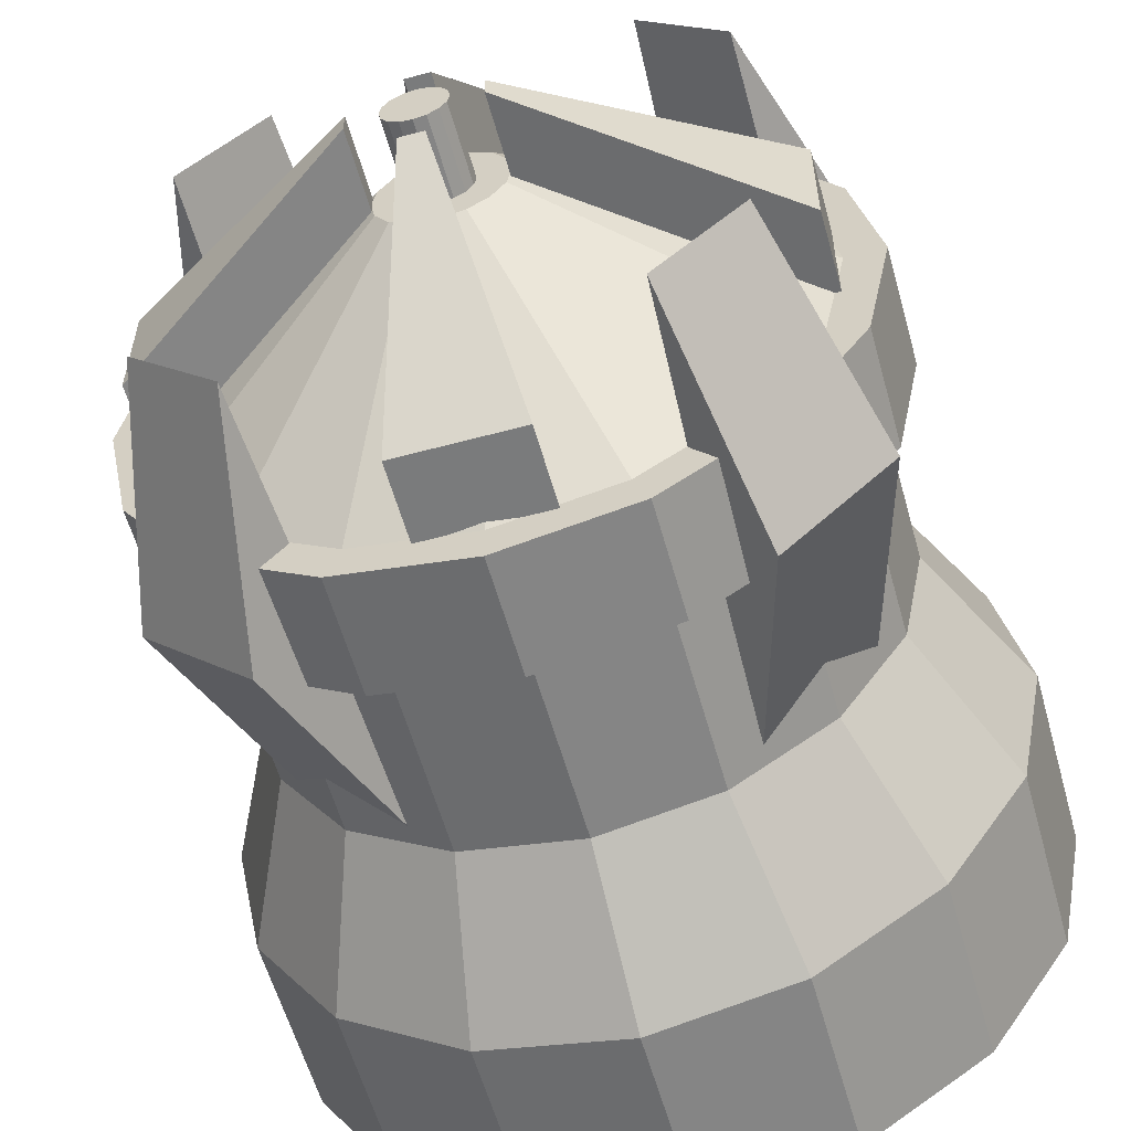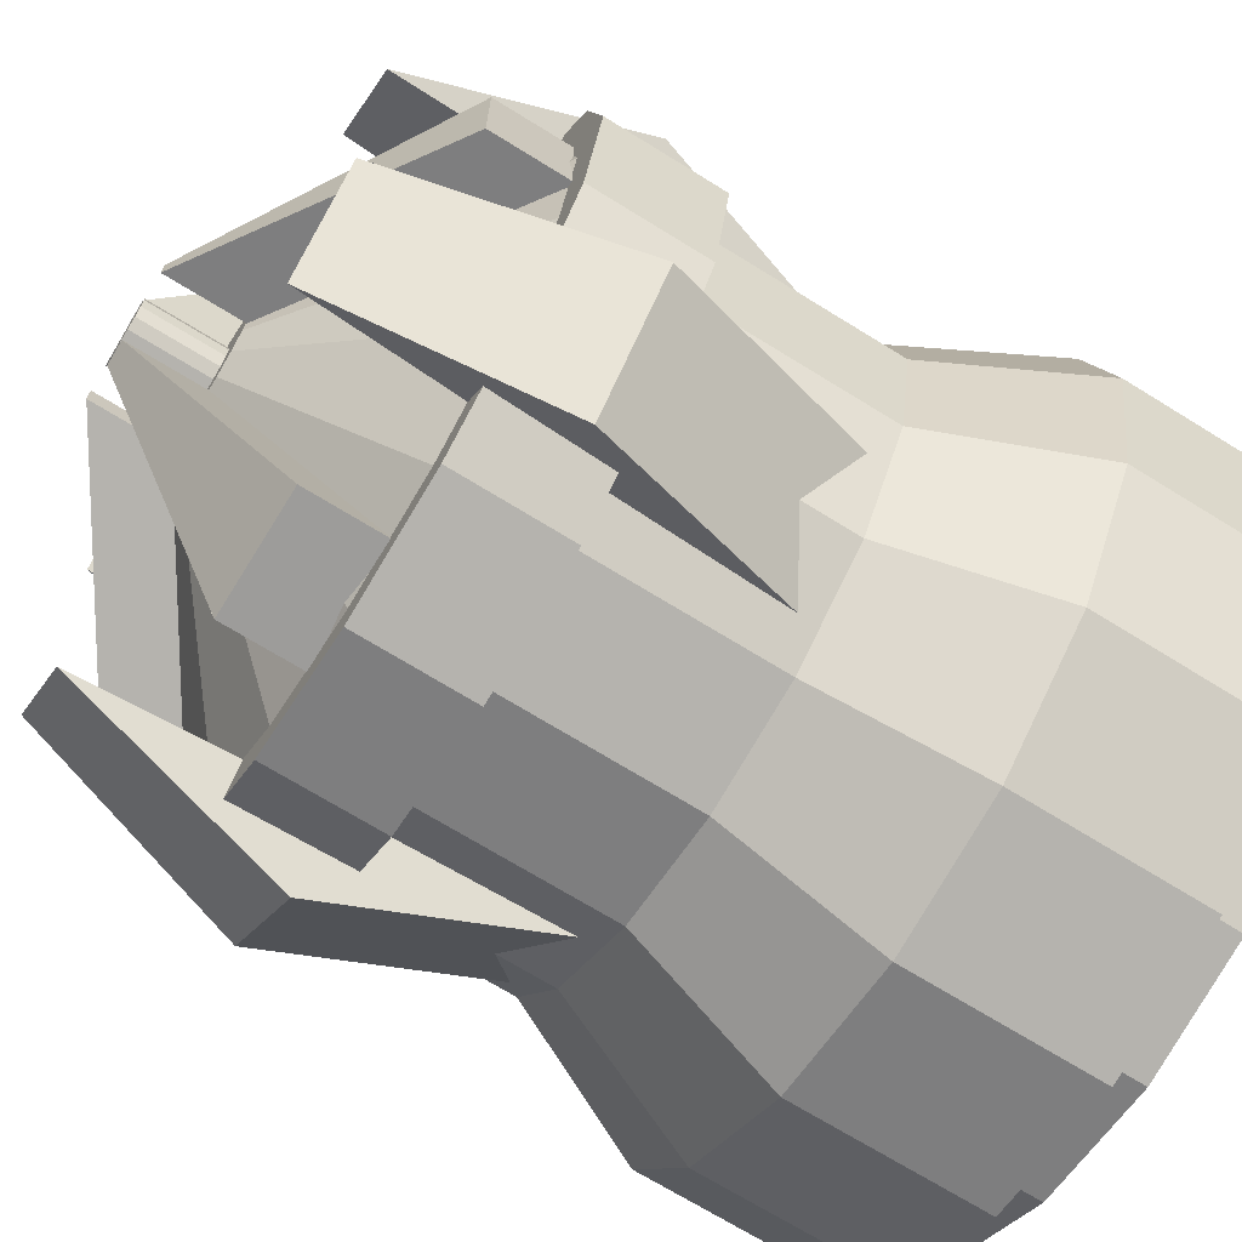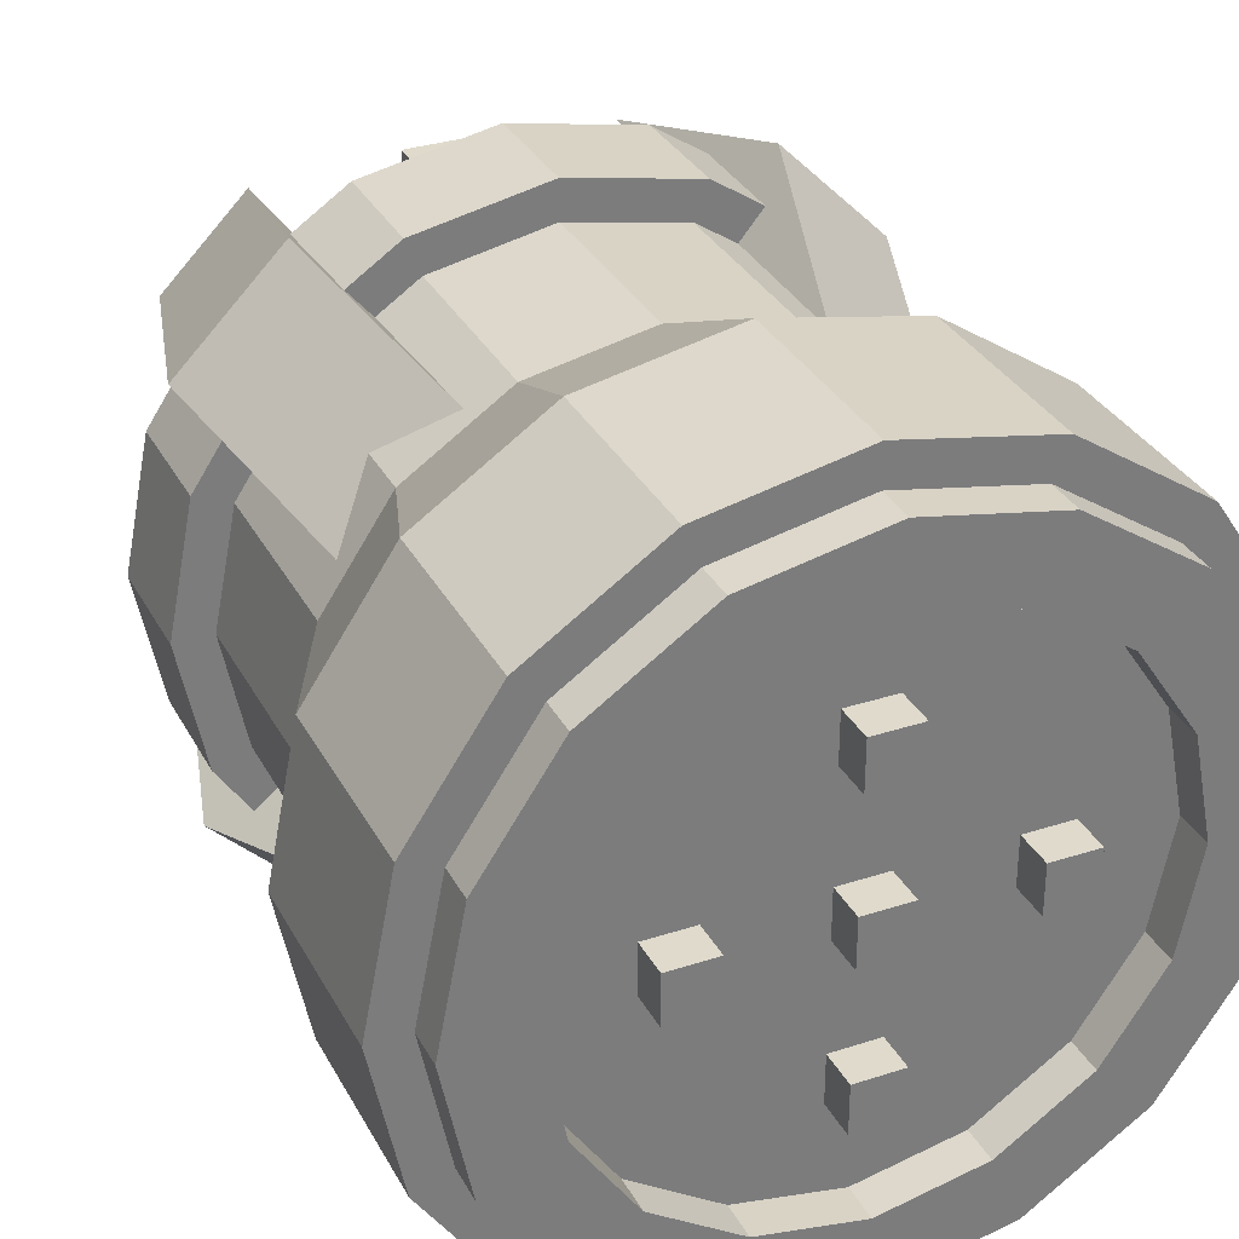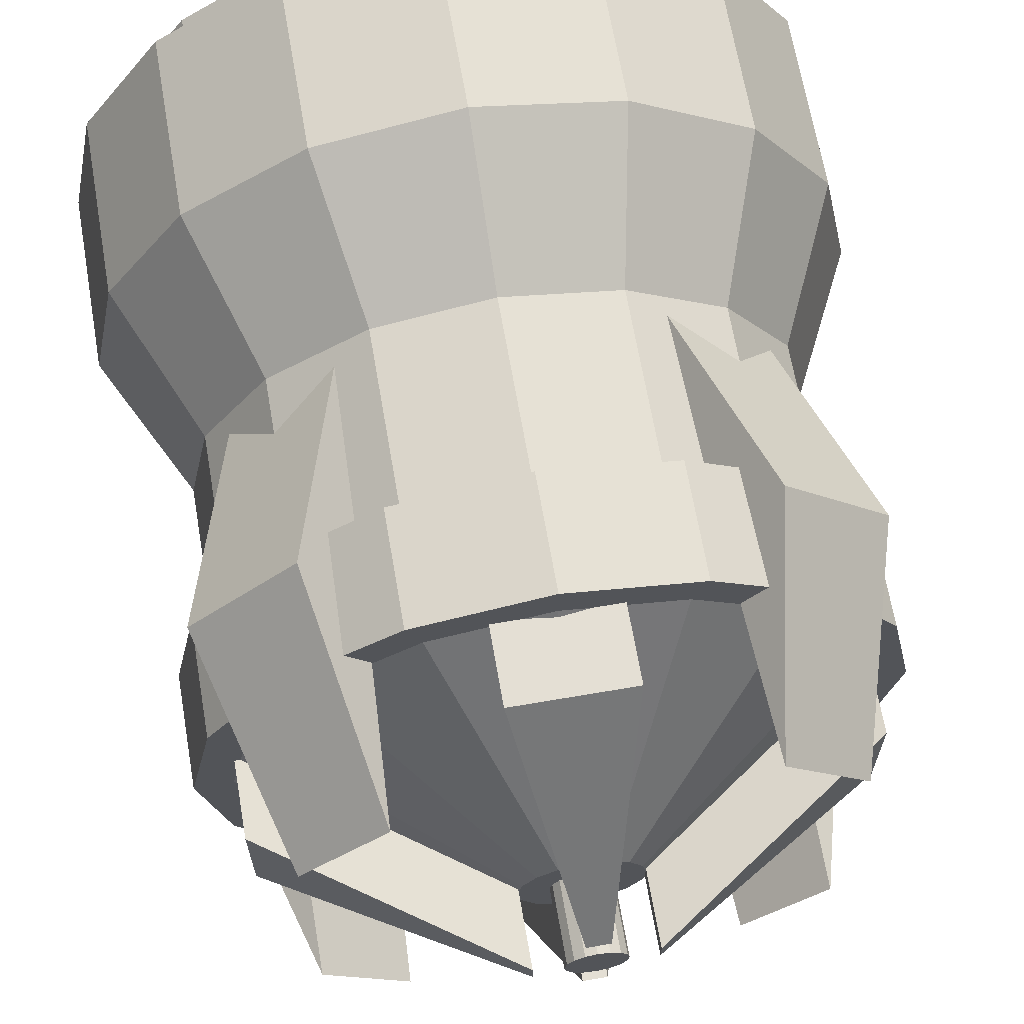
<metadata>
{"format":"obj","ext":"obj","renderer":"f3d","projection":"perspective","resolution":1024,"background":"white","views":[{"elev":-58.3,"azim":15.6,"up":"+Z"},{"elev":-70.0,"azim":58.2,"up":"+Z"},{"elev":32.4,"azim":155.6,"up":"+Z"},{"elev":66.3,"azim":-9.8,"up":"+Z"}]}
</metadata>
<code>
o Circle
v 0 5.75 -2.5
v -0.9567 5.75 -2.31
v -1.768 5.75 -1.768
v -2.31 5.75 -0.9567
v -2.5 5.75 0
v -2.31 5.75 0.9567
v -1.768 5.75 1.768
v -0.9567 5.75 2.31
v -0 5.75 2.5
v 0.9567 5.75 2.31
v 1.768 5.75 1.768
v 2.31 5.75 0.9567
v 2.5 5.75 -0
v 2.31 5.75 -0.9567
v 1.768 5.75 -1.768
v 0.9567 5.75 -2.31
v -0.9567 4.5 -2.31
v 0 4.5 -2.5
v -1.768 4.5 -1.768
v -2.31 4.5 -0.9567
v -2.5 4.5 0
v -2.31 4.5 0.9567
v -1.768 4.5 1.768
v -0.9567 4.5 2.31
v -0 4.5 2.5
v 0.9567 4.5 2.31
v 1.768 4.5 1.768
v 2.31 4.5 0.9567
v 2.5 4.5 -0
v 2.31 4.5 -0.9567
v 1.768 4.5 -1.768
v 0.9567 4.5 -2.31
v -0.7654 3.5 -1.848
v -0 3.5 -2
v -1.414 3.5 -1.414
v -1.848 3.5 -0.7654
v -2 3.5 0
v -1.848 3.5 0.7654
v -1.414 3.5 1.414
v -0.7654 3.5 1.848
v -0 3.5 2
v 0.7654 3.5 1.848
v 1.414 3.5 1.414
v 1.848 3.5 0.7654
v 2 3.5 -0
v 1.848 3.5 -0.7654
v 1.414 3.5 -1.414
v 0.7654 3.5 -1.848
v -0.7654 1.5 -1.848
v -0 1.5 -2
v -1.414 1.5 -1.414
v -1.848 1.5 -0.7654
v -2 1.5 0
v -1.848 1.5 0.7654
v -1.414 1.5 1.414
v -0.7654 1.5 1.848
v -0 1.5 2
v 0.7654 1.5 1.848
v 1.414 1.5 1.414
v 1.848 1.5 0.7654
v 2 1.5 -0
v 1.848 1.5 -0.7654
v 1.414 1.5 -1.414
v 0.7654 1.5 -1.848
v -0.1531 0.5 -0.3696
v 0 0.5 -0.4
v -0.2828 0.5 -0.2828
v -0.3696 0.5 -0.1531
v -0.4 0.5 0
v -0.3696 0.5 0.1531
v -0.2828 0.5 0.2828
v -0.1531 0.5 0.3696
v -0 0.5 0.4
v 0.1531 0.5 0.3696
v 0.2828 0.5 0.2828
v 0.3696 0.5 0.1531
v 0.4 0.5 -0
v 0.3696 0.5 -0.1531
v 0.2828 0.5 -0.2828
v 0.1531 0.5 -0.3696
v -0.3902 2 -1.962
v -1.962 2 -0.3902
v -1.962 2 0.3902
v -0.3902 2 1.962
v 0.3902 2 1.962
v 1.962 2 0.3902
v 1.962 2 -0.3902
v 0.3902 2 -1.962
v -0.07804 1 -0.3923
v -0.3923 1 -0.07804
v -0.3923 1 0.07804
v -0.07804 1 0.3923
v 0.07804 1 0.3923
v 0.3923 1 0.07804
v 0.3923 1 -0.07804
v 0.07804 1 -0.3923
v -1.962 1 0.3902
v -1.962 1 -0.3902
v 0.3902 1 1.962
v -0.3902 1 1.962
v 1.962 1 -0.3902
v 1.962 1 0.3902
v -0.3902 1 -1.962
v 0.3902 1 -1.962
v -0.3923 0 0.07804
v -0.3923 0 -0.07804
v 0.07804 0 0.3923
v -0.07804 0 0.3923
v 0.3923 0 -0.07804
v 0.3923 0 0.07804
v -0.07804 0 -0.3923
v 0.07804 0 -0.3923
v -2.079 2 1.389
v -1.389 2 2.079
v -0 1.5 -2.25
v -0 2.25 -2.25
v 0.861 1.5 -2.079
v 0.861 2.25 -2.079
v 1.591 1.5 -1.591
v 1.591 2.25 -1.591
v 2.079 1.5 -0.861
v 2.079 2.25 -0.861
v 2.25 1.5 0
v 2.25 2.25 0
v 2.079 1.5 0.861
v 2.079 2.25 0.861
v 1.591 1.5 1.591
v 1.591 2.25 1.591
v 0.861 1.5 2.079
v 0.861 2.25 2.079
v 0 1.5 2.25
v 0 2.25 2.25
v -0.861 1.5 2.079
v -0.861 2.25 2.079
v -1.591 1.5 1.591
v -1.591 2.25 1.591
v -2.079 1.5 0.861
v -2.079 2.25 0.861
v -2.25 1.5 -0
v -2.25 2.25 -0
v -2.079 1.5 -0.861
v -2.079 2.25 -0.861
v -1.591 1.5 -1.591
v -1.591 2.25 -1.591
v -0.861 1.5 -2.079
v -0.861 2.25 -2.079
v 2.079 2 1.389
v 1.389 2 2.079
v 1.389 2 -2.079
v 2.079 2 -1.389
v -2.079 2 -1.389
v -1.389 2 -2.079
v -1.654 3.5 0.9647
v -0.9647 3.5 1.654
v 1.654 3.5 0.9647
v 0.9647 3.5 1.654
v 0.9647 3.5 -1.654
v 1.654 3.5 -0.9647
v -1.654 3.5 -0.9647
v -0.9647 3.5 -1.654
v -1.663 0.5 1.111
v -1.111 0.5 1.663
v 1.663 0.5 1.111
v 1.111 0.5 1.663
v 1.111 0.5 -1.663
v 1.663 0.5 -1.111
v -1.663 0.5 -1.111
v -1.111 0.5 -1.663
v -0.07654 0.5 -0.1848
v 0 0.5 -0.2
v -0.1414 0.5 -0.1414
v -0.1848 0.5 -0.07654
v -0.2 0.5 0
v -0.1848 0.5 0.07654
v -0.1414 0.5 0.1414
v -0.07654 0.5 0.1848
v -0 0.5 0.2
v 0.07654 0.5 0.1848
v 0.1414 0.5 0.1414
v 0.1848 0.5 0.07654
v 0.2 0.5 0
v 0.1848 0.5 -0.07654
v 0.1414 0.5 -0.1414
v 0.07654 0.5 -0.1848
v -0.07654 0 -0.1848
v 0 0 -0.2
v -0.1414 0 -0.1414
v -0.1848 0 -0.07654
v -0.2 0 0
v -0.1848 0 0.07654
v -0.1414 0 0.1414
v -0.07654 0 0.1848
v 0 0 0.2
v 0.07654 0 0.1848
v 0.1414 0 0.1414
v 0.1848 0 0.07654
v 0.2 0 0
v 0.1848 0 -0.07654
v 0.1414 0 -0.1414
v 0.07654 0 -0.1848
v -0.861 5.75 -2.079
v -0 5.75 -2.25
v -1.591 5.75 -1.591
v -2.079 5.75 -0.861
v -2.25 5.75 0
v -2.079 5.75 0.861
v -1.591 5.75 1.591
v -0.861 5.75 2.079
v -0 5.75 2.25
v 0.861 5.75 2.079
v 1.591 5.75 1.591
v 2.079 5.75 0.861
v 2.25 5.75 -0
v 2.079 5.75 -0.861
v 1.591 5.75 -1.591
v 0.861 5.75 -2.079
v -0.861 6 -2.079
v -0 6 -2.25
v -1.591 6 -1.591
v -2.079 6 -0.861
v -2.25 6 0
v -2.079 6 0.861
v -1.591 6 1.591
v -0.861 6 2.079
v -0 6 2.25
v 0.861 6 2.079
v 1.591 6 1.591
v 2.079 6 0.861
v 2.25 6 -0
v 2.079 6 -0.861
v 1.591 6 -1.591
v 0.861 6 -2.079
v -0 6 -1.75
v -0.6697 6 -1.617
v -1.237 6 -1.237
v -1.617 6 -0.6697
v -1.75 6 0
v -1.617 6 0.6697
v -1.237 6 1.237
v -0.6697 6 1.617
v -0 6 1.75
v 0.6697 6 1.617
v 1.237 6 1.237
v 1.617 6 0.6697
v 1.75 6 -0
v 1.617 6 -0.6697
v 1.237 6 -1.237
v 0.6697 6 -1.617
v -0.6697 5.75 -1.617
v -0 5.75 -1.75
v -1.237 5.75 -1.237
v -1.617 5.75 -0.6697
v -1.75 5.75 0
v -1.617 5.75 0.6697
v -1.237 5.75 1.237
v -0.6697 5.75 1.617
v -0 5.75 1.75
v 0.6697 5.75 1.617
v 1.237 5.75 1.237
v 1.617 5.75 0.6697
v 1.75 5.75 -0
v 1.617 5.75 -0.6697
v 1.237 5.75 -1.237
v 0.6697 5.75 -1.617
v -0.1562 5.75 0.1562
v -0.1562 6 0.1562
v -0.1562 5.75 -0.1562
v -0.1562 6 -0.1562
v 0.1562 5.75 0.1562
v 0.1562 6 0.1562
v 0.1562 5.75 -0.1562
v 0.1562 6 -0.1562
v -0.1562 5.75 -0.8438
v -0.1562 6 -0.8438
v -0.1562 5.75 -1.156
v -0.1562 6 -1.156
v 0.1562 5.75 -0.8438
v 0.1562 6 -0.8438
v 0.1562 5.75 -1.156
v 0.1562 6 -1.156
v -0.1562 5.75 1.156
v -0.1562 6 1.156
v -0.1562 5.75 0.8438
v -0.1562 6 0.8438
v 0.1562 5.75 1.156
v 0.1562 6 1.156
v 0.1562 5.75 0.8438
v 0.1562 6 0.8438
v 0.8438 5.75 0.1562
v 0.8438 6 0.1562
v 0.8438 5.75 -0.1562
v 0.8438 6 -0.1562
v 1.156 5.75 0.1562
v 1.156 6 0.1562
v 1.156 5.75 -0.1562
v 1.156 6 -0.1562
v -1.156 5.75 0.1562
v -1.156 6 0.1562
v -1.156 5.75 -0.1562
v -1.156 6 -0.1562
v -0.8438 5.75 0.1562
v -0.8438 6 0.1562
v -0.8438 5.75 -0.1562
v -0.8438 6 -0.1562
f 15 215 214
f 29 28 44
f 13 29 30
f 6 22 23
f 14 30 31
f 7 23 24
f 15 31 32
f 8 24 25
f 1 18 17
f 16 32 18
f 9 25 26
f 2 17 19
f 10 26 27
f 3 19 20
f 11 27 28
f 4 20 21
f 12 28 29
f 5 21 22
f 33 49 51
f 22 21 37
f 30 29 45
f 22 38 39
f 30 46 47
f 23 39 40
f 31 47 48
f 24 40 41
f 18 34 33
f 18 32 48
f 25 41 42
f 17 33 35
f 26 42 43
f 19 35 36
f 27 43 44
f 20 36 37
f 55 71 72
f 42 58 59
f 35 51 52
f 43 59 60
f 36 52 53
f 44 60 61
f 37 53 54
f 46 45 61
f 38 54 55
f 46 62 63
f 39 55 56
f 47 63 64
f 40 56 57
f 34 50 49
f 48 64 50
f 41 57 58
f 73 177 178
f 64 63 79
f 56 72 73
f 50 66 65
f 64 80 66
f 58 57 73
f 49 65 67
f 59 58 74
f 51 67 68
f 60 59 75
f 52 68 69
f 60 76 77
f 53 69 70
f 62 61 77
f 54 70 71
f 62 78 79
f 100 108 107
f 104 112 111
f 98 106 105
f 102 110 109
f 96 112 104
f 86 102 101
f 93 85 99
f 88 104 103
f 89 81 103
f 91 105 106
f 90 106 98
f 93 107 108
f 94 110 102
f 94 95 109
f 91 83 97
f 89 111 112
f 82 98 97
f 95 87 101
f 92 108 100
f 84 100 99
f 116 118 117
f 118 120 119
f 120 122 121
f 122 124 123
f 124 126 125
f 126 128 127
f 128 130 129
f 130 132 131
f 132 134 133
f 134 136 135
f 136 138 137
f 138 140 139
f 140 142 141
f 142 144 143
f 136 128 120
f 146 116 115
f 144 146 145
f 129 137 121
f 150 149 157
f 152 151 159
f 153 113 114
f 148 147 155
f 168 167 151
f 161 162 114
f 164 163 147
f 166 165 149
f 157 165 166
f 159 167 168
f 153 154 162
f 155 163 164
f 151 167 159
f 113 153 161
f 114 162 154
f 148 156 164
f 147 163 155
f 150 158 166
f 149 165 157
f 152 160 168
f 176 192 193
f 65 169 171
f 74 178 179
f 67 171 172
f 75 179 180
f 68 172 173
f 76 180 181
f 69 173 174
f 78 77 181
f 70 174 175
f 79 78 182
f 72 71 175
f 80 79 183
f 72 176 177
f 65 66 170
f 80 184 170
f 195 189 187
f 170 186 185
f 184 200 186
f 177 193 194
f 169 185 187
f 178 194 195
f 171 187 188
f 180 179 195
f 172 188 189
f 180 196 197
f 174 173 189
f 181 197 198
f 174 190 191
f 182 198 199
f 175 191 192
f 183 199 200
f 215 231 230
f 7 8 208
f 15 16 216
f 9 209 208
f 1 2 201
f 1 202 216
f 9 10 210
f 3 203 201
f 11 211 210
f 4 204 203
f 12 212 211
f 4 5 205
f 13 213 212
f 6 206 205
f 14 214 213
f 7 207 206
f 208 224 223
f 216 232 231
f 209 225 224
f 201 217 218
f 202 218 232
f 210 226 225
f 203 219 217
f 211 227 226
f 204 220 219
f 212 228 227
f 205 221 220
f 213 229 228
f 206 222 221
f 214 230 229
f 207 223 222
f 231 232 248
f 218 233 248
f 218 217 234
f 219 235 234
f 220 236 235
f 220 221 237
f 222 238 237
f 222 223 239
f 224 240 239
f 225 241 240
f 225 226 242
f 226 227 243
f 227 228 244
f 228 229 245
f 230 246 245
f 231 247 246
f 242 258 257
f 257 263 250
f 235 251 249
f 243 259 258
f 236 252 251
f 244 260 259
f 237 253 252
f 245 261 260
f 238 254 253
f 246 262 261
f 239 255 254
f 247 263 262
f 240 256 255
f 248 264 263
f 241 257 256
f 234 249 250
f 233 250 264
f 268 267 265
f 272 271 267
f 270 269 271
f 266 265 269
f 276 275 273
f 272 268 266
f 280 279 275
f 278 277 279
f 274 273 277
f 280 276 274
f 284 283 281
f 288 287 283
f 286 285 287
f 282 281 285
f 288 284 282
f 292 291 289
f 296 295 291
f 294 293 295
f 290 289 293
f 296 292 290
f 300 299 297
f 304 303 299
f 302 301 303
f 298 297 301
f 304 300 298
f 14 15 214
f 45 29 44
f 14 13 30
f 7 6 23
f 15 14 31
f 8 7 24
f 16 15 32
f 9 8 25
f 2 1 17
f 1 16 18
f 10 9 26
f 3 2 19
f 11 10 27
f 4 3 20
f 12 11 28
f 5 4 21
f 13 12 29
f 6 5 22
f 35 33 51
f 38 22 37
f 46 30 45
f 23 22 39
f 31 30 47
f 24 23 40
f 32 31 48
f 25 24 41
f 17 18 33
f 34 18 48
f 26 25 42
f 19 17 35
f 27 26 43
f 20 19 36
f 28 27 44
f 21 20 37
f 56 55 72
f 43 42 59
f 36 35 52
f 44 43 60
f 37 36 53
f 45 44 61
f 38 37 54
f 62 46 61
f 39 38 55
f 47 46 63
f 40 39 56
f 48 47 64
f 41 40 57
f 33 34 49
f 34 48 50
f 42 41 58
f 74 73 178
f 80 64 79
f 57 56 73
f 49 50 65
f 50 64 66
f 74 58 73
f 51 49 67
f 75 59 74
f 52 51 68
f 76 60 75
f 53 52 69
f 61 60 77
f 54 53 70
f 78 62 77
f 55 54 71
f 63 62 79
f 99 100 107
f 103 104 111
f 97 98 105
f 101 102 109
f 88 96 104
f 87 86 101
f 107 93 99
f 81 88 103
f 111 89 103
f 90 91 106
f 82 90 98
f 92 93 108
f 86 94 102
f 110 94 109
f 105 91 97
f 96 89 112
f 83 82 97
f 109 95 101
f 84 92 100
f 85 84 99
f 115 116 117
f 117 118 119
f 119 120 121
f 121 122 123
f 123 124 125
f 125 126 127
f 127 128 129
f 129 130 131
f 131 132 133
f 133 134 135
f 135 136 137
f 137 138 139
f 139 140 141
f 141 142 143
f 120 118 116
f 116 146 120
f 144 142 140
f 140 138 136
f 136 134 128
f 132 130 128
f 128 126 124
f 124 122 120
f 120 146 144
f 144 140 120
f 134 132 128
f 128 124 120
f 120 140 136
f 145 146 115
f 143 144 145
f 145 115 117
f 117 119 121
f 121 123 125
f 125 127 121
f 129 131 133
f 133 135 137
f 137 139 141
f 141 143 145
f 145 117 121
f 121 127 129
f 129 133 137
f 137 141 145
f 145 121 137
f 158 150 157
f 160 152 159
f 154 153 114
f 156 148 155
f 152 168 151
f 113 161 114
f 148 164 147
f 150 166 149
f 158 157 166
f 160 159 168
f 161 153 162
f 156 155 164
f 177 176 193
f 67 65 171
f 75 74 179
f 68 67 172
f 76 75 180
f 69 68 173
f 77 76 181
f 70 69 174
f 182 78 181
f 71 70 175
f 183 79 182
f 176 72 175
f 184 80 183
f 73 72 177
f 169 65 170
f 66 80 170
f 187 185 186
f 186 200 199
f 199 198 195
f 197 196 195
f 195 194 193
f 193 192 195
f 191 190 189
f 189 188 187
f 187 186 195
f 198 197 195
f 195 192 191
f 191 189 195
f 186 199 195
f 169 170 185
f 170 184 186
f 178 177 194
f 171 169 187
f 179 178 195
f 172 171 188
f 196 180 195
f 173 172 189
f 181 180 197
f 190 174 189
f 182 181 198
f 175 174 191
f 183 182 199
f 176 175 192
f 184 183 200
f 214 215 230
f 207 7 208
f 215 15 216
f 8 9 208
f 202 1 201
f 16 1 216
f 209 9 210
f 2 3 201
f 10 11 210
f 3 4 203
f 11 12 211
f 204 4 205
f 12 13 212
f 5 6 205
f 13 14 213
f 6 7 206
f 207 208 223
f 215 216 231
f 208 209 224
f 202 201 218
f 216 202 232
f 209 210 225
f 201 203 217
f 210 211 226
f 203 204 219
f 211 212 227
f 204 205 220
f 212 213 228
f 205 206 221
f 213 214 229
f 206 207 222
f 247 231 248
f 232 218 248
f 233 218 234
f 217 219 234
f 219 220 235
f 236 220 237
f 221 222 237
f 238 222 239
f 223 224 239
f 224 225 240
f 241 225 242
f 242 226 243
f 243 227 244
f 244 228 245
f 229 230 245
f 230 231 246
f 241 242 257
f 250 249 251
f 251 252 253
f 253 254 257
f 255 256 257
f 257 258 259
f 259 260 257
f 261 262 263
f 263 264 250
f 250 251 257
f 254 255 257
f 257 260 261
f 261 263 257
f 251 253 257
f 234 235 249
f 242 243 258
f 235 236 251
f 243 244 259
f 236 237 252
f 244 245 260
f 237 238 253
f 245 246 261
f 238 239 254
f 246 247 262
f 239 240 255
f 247 248 263
f 240 241 256
f 233 234 250
f 248 233 264
f 266 268 265
f 268 272 267
f 272 270 271
f 270 266 269
f 274 276 273
f 270 272 266
f 276 280 275
f 280 278 279
f 278 274 277
f 278 280 274
f 282 284 281
f 284 288 283
f 288 286 287
f 286 282 285
f 286 288 282
f 290 292 289
f 292 296 291
f 296 294 295
f 294 290 293
f 294 296 290
f 298 300 297
f 300 304 299
f 304 302 303
f 302 298 301
f 302 304 298

</code>
